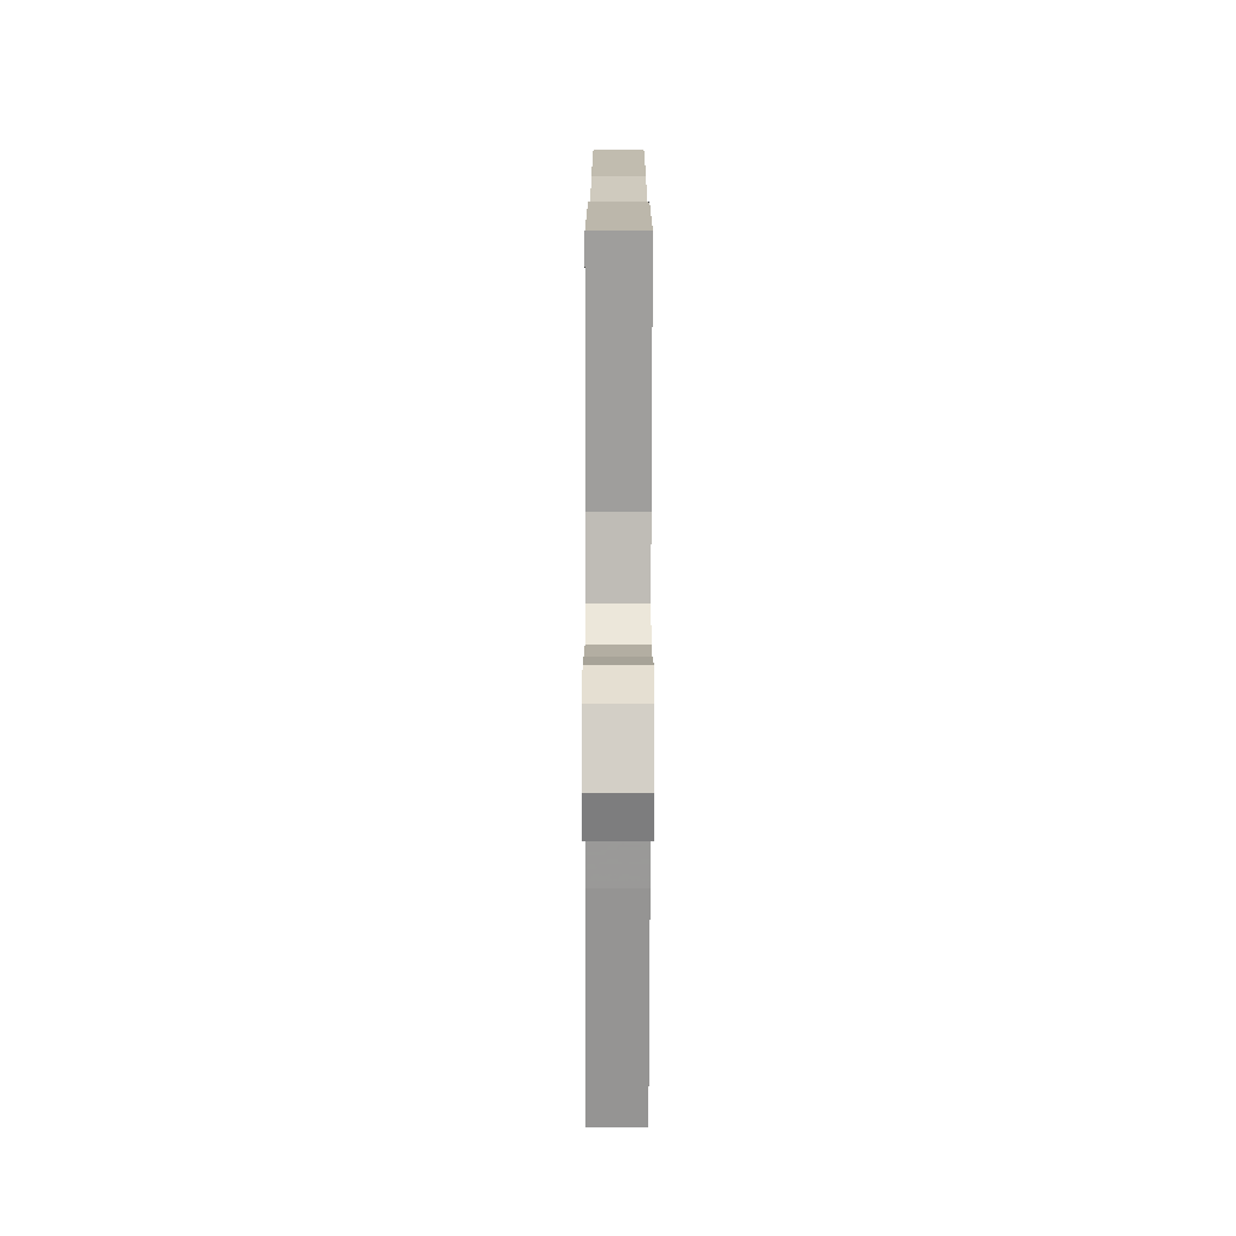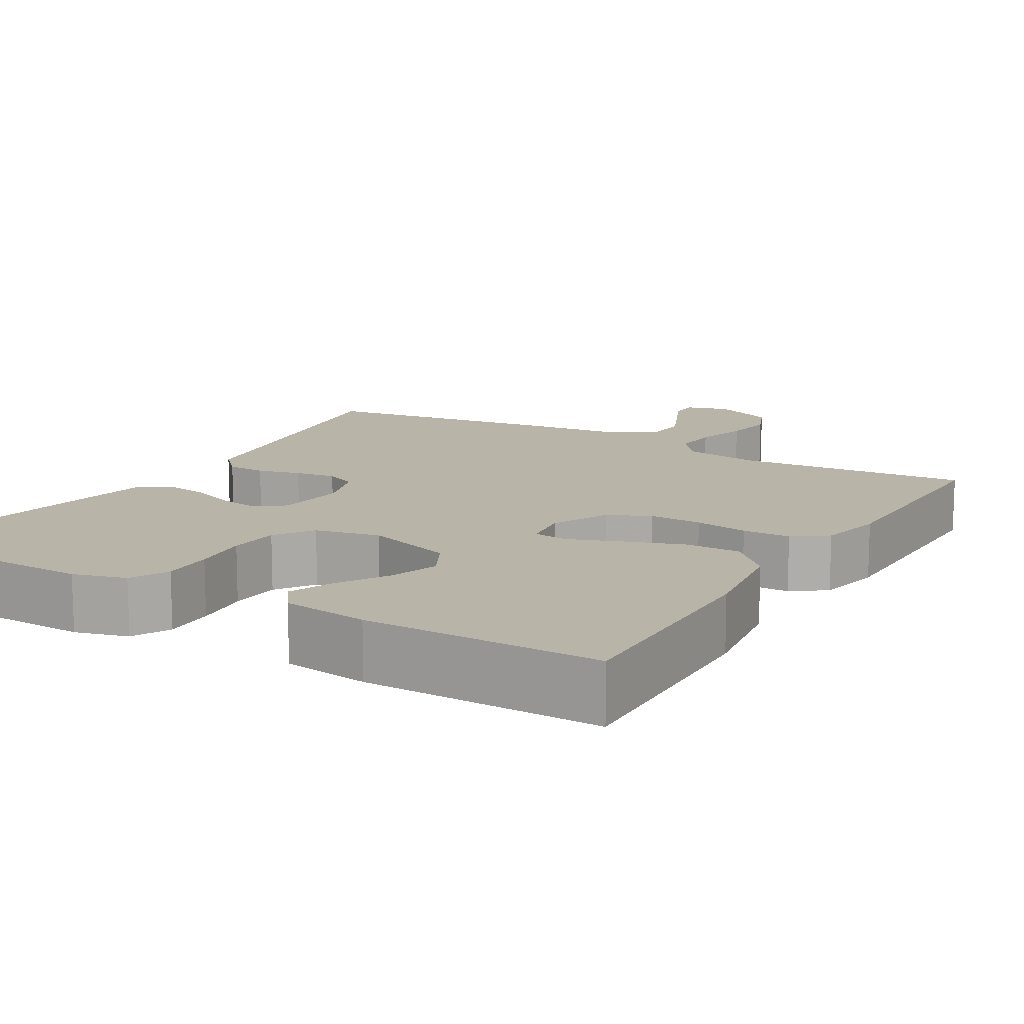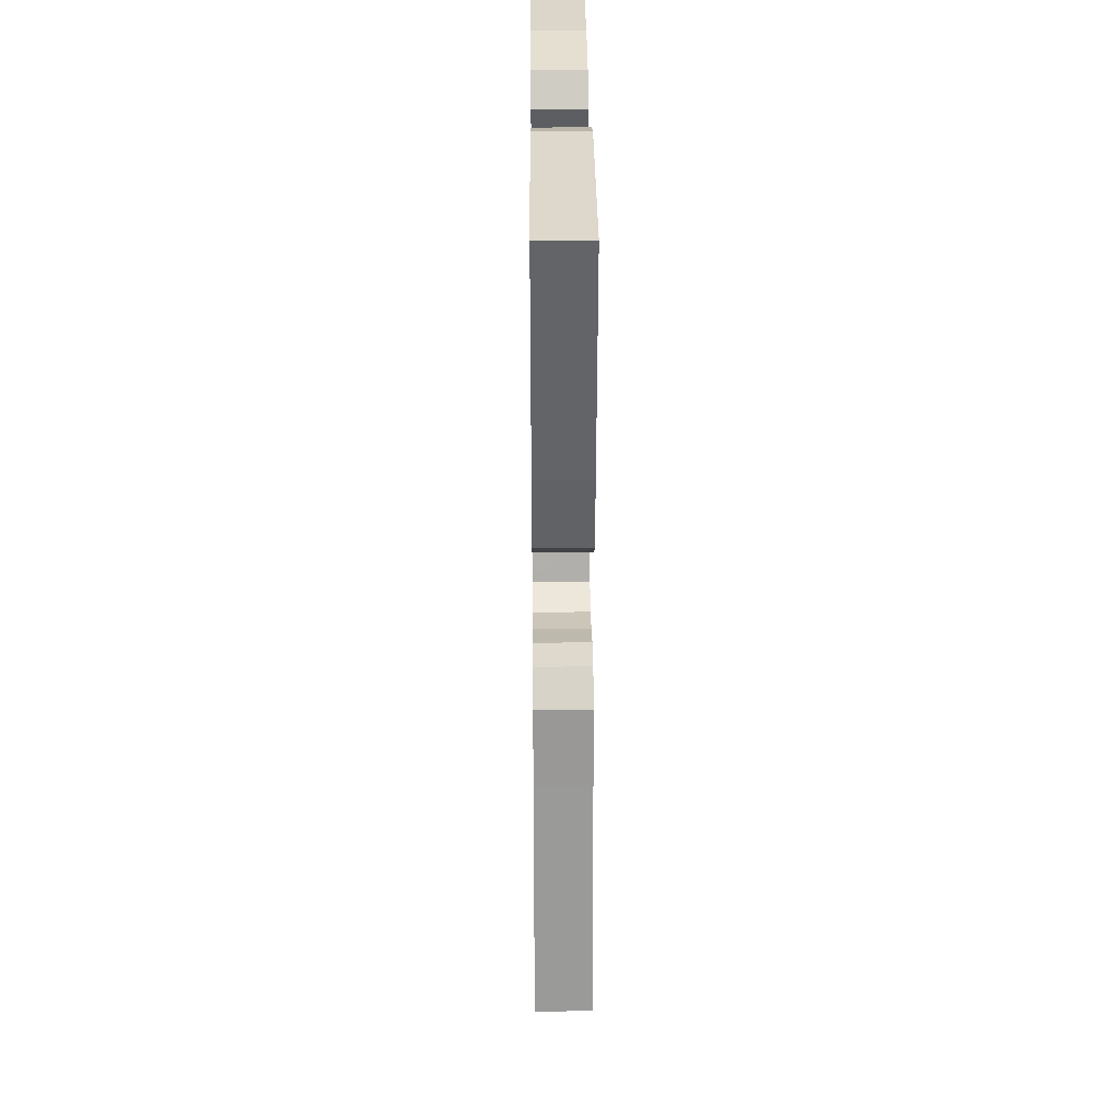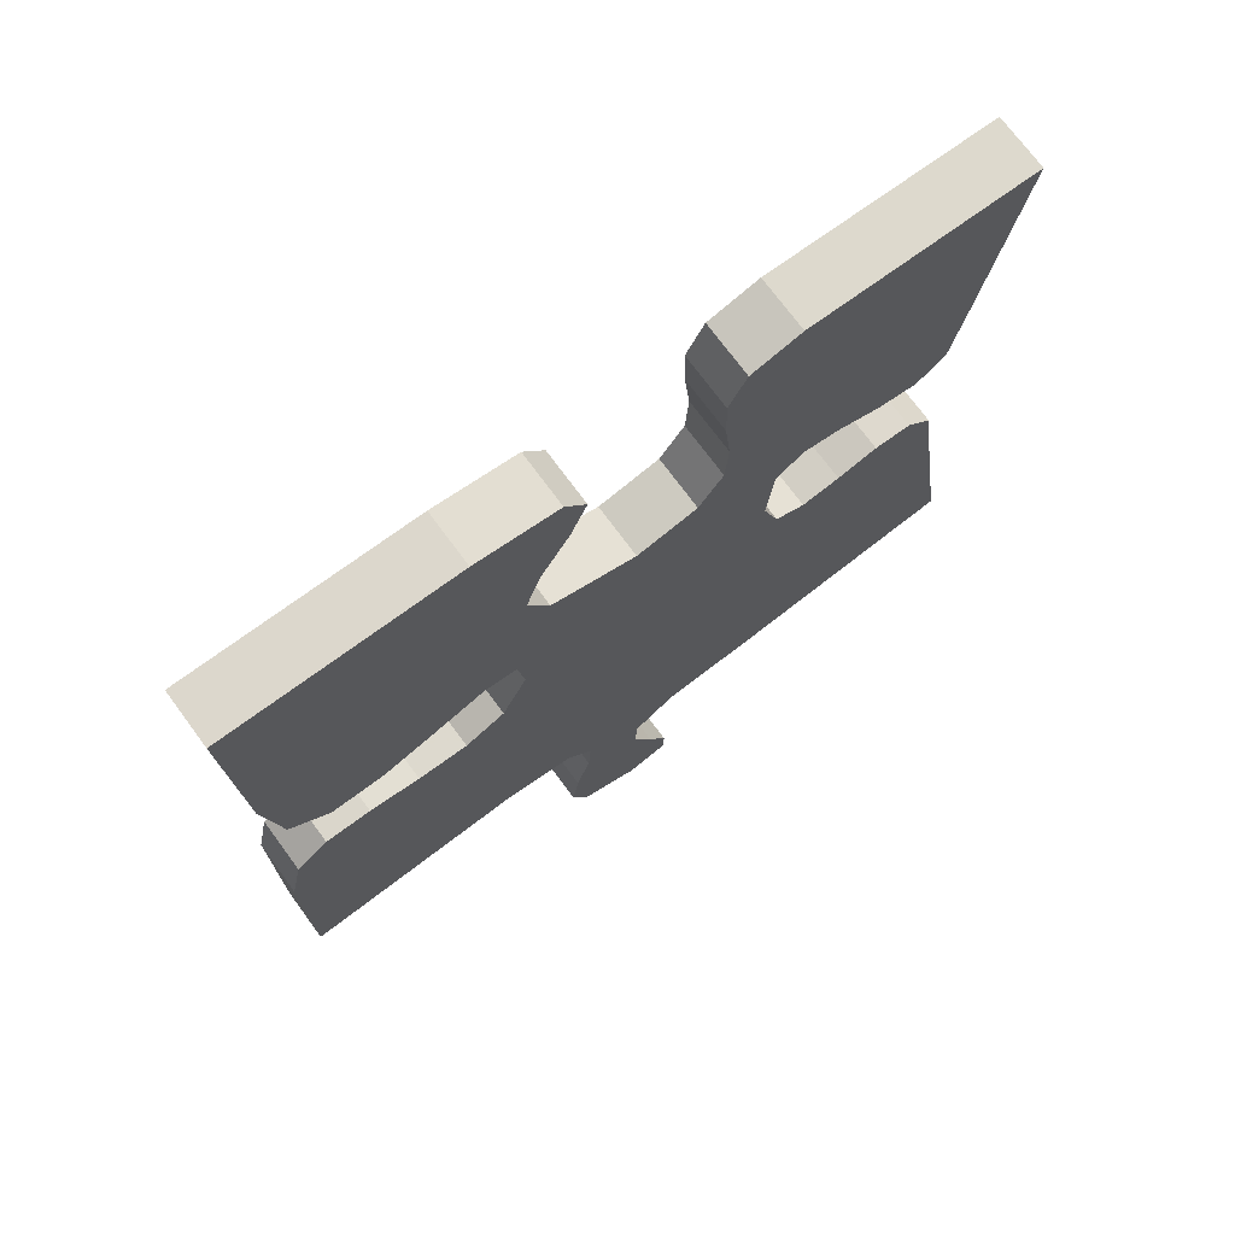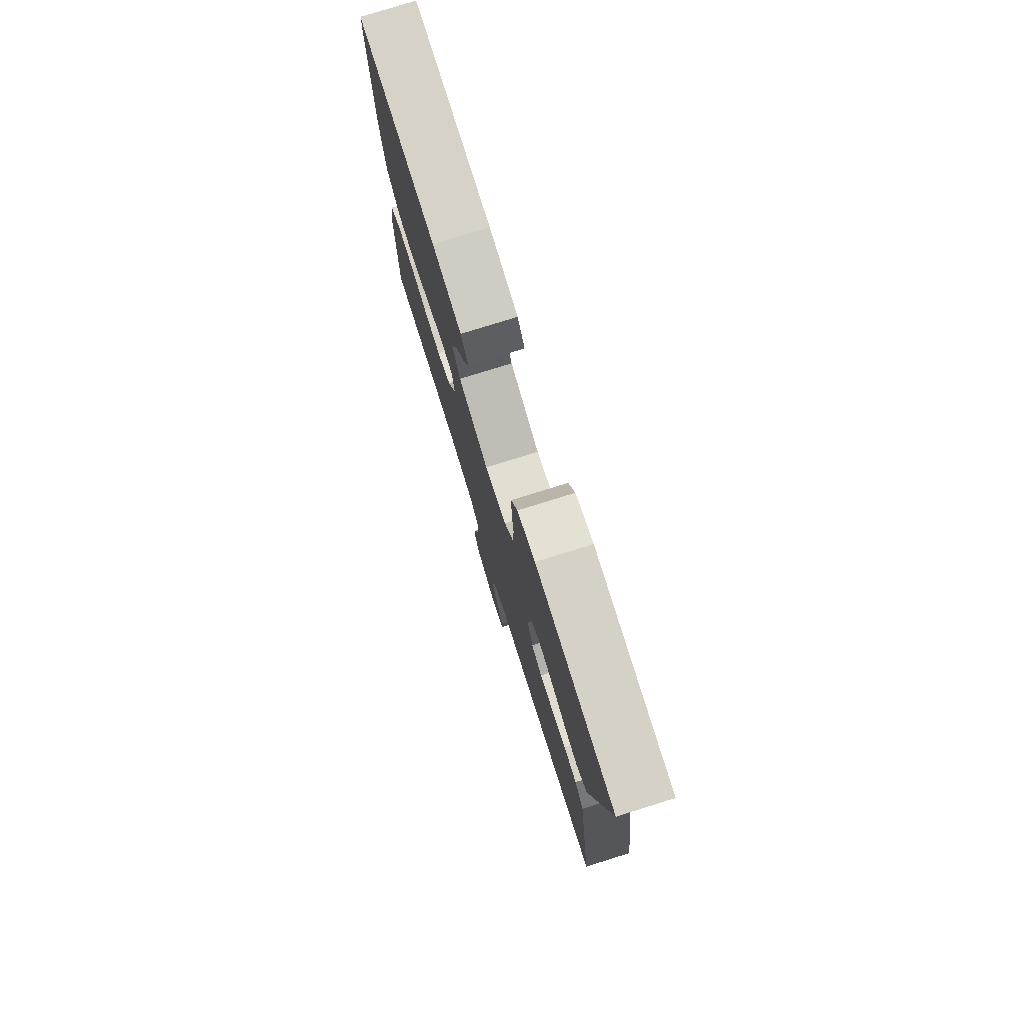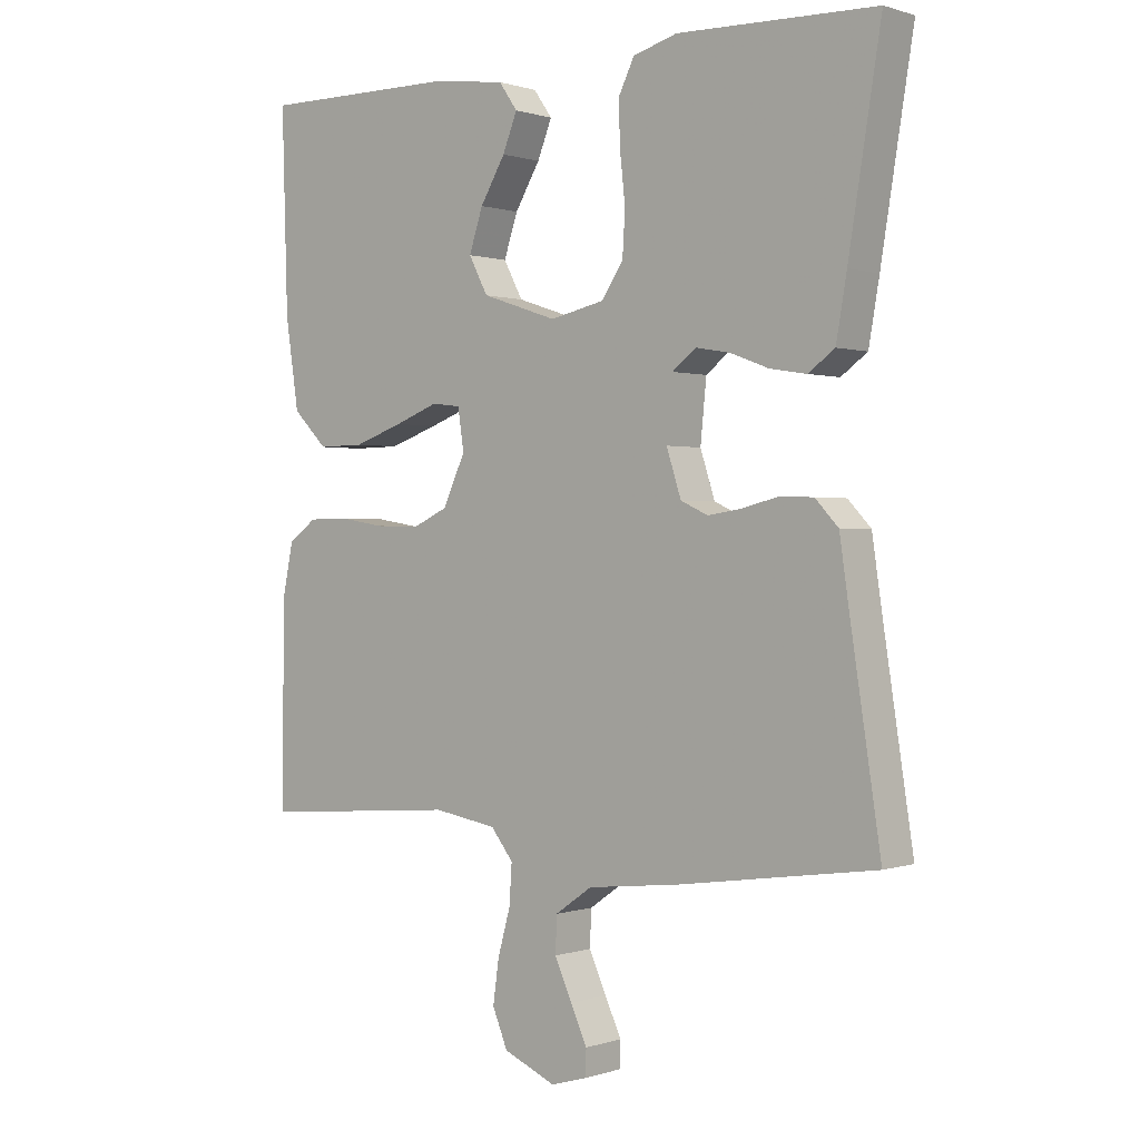
<metadata>
{"format":"obj","ext":"obj","renderer":"f3d","projection":"perspective","resolution":1024,"background":"white","views":[{"elev":-75.4,"azim":89.9,"up":"+Z"},{"elev":13.1,"azim":30.7,"up":"+Y"},{"elev":29.6,"azim":-90.5,"up":"+Z"},{"elev":73.2,"azim":143.6,"up":"+Z"},{"elev":77.8,"azim":-107.3,"up":"+Z"},{"elev":0.4,"azim":-140.2,"up":"+Z"}]}
</metadata>
<code>
v 0.5 0.07 -0.5
v 0.2 0.07 -0.477
v 0.104 0.07 -0.493
v 0.07 0.07 -0.536
v 0.074 0.07 -0.596
v 0.093 0.07 -0.664
v 0.102 0.07 -0.729
v 0.079 0.07 -0.784
v 0 0.07 -0.818
v -0.055 0.07 -0.802
v -0.056 0.07 -0.763
v -0.031 0.07 -0.709
v -0.005 0.07 -0.651
v -0.007 0.07 -0.597
v -0.063 0.07 -0.558
v -0.2 0.07 -0.543
v -0.5 0.07 -0.5
v -0.454 0.07 -0.2
v -0.44 0.07 -0.104
v -0.405 0.07 -0.067
v -0.355 0.07 -0.065
v -0.3 0.07 -0.079
v -0.248 0.07 -0.087
v -0.207 0.07 -0.068
v -0.185 0.07 0
v -0.194 0.07 0.091
v -0.23 0.07 0.119
v -0.282 0.07 0.11
v -0.34 0.07 0.088
v -0.395 0.07 0.079
v -0.435 0.07 0.108
v -0.451 0.07 0.2
v -0.5 0.07 0.5
v -0.2 0.07 0.508
v -0.133 0.07 0.489
v -0.109 0.07 0.44
v -0.111 0.07 0.374
v -0.119 0.07 0.301
v -0.115 0.07 0.235
v -0.082 0.07 0.186
v 0 0.07 0.168
v 0.114 0.07 0.206
v 0.143 0.07 0.261
v 0.122 0.07 0.324
v 0.084 0.07 0.388
v 0.062 0.07 0.443
v 0.09 0.07 0.483
v 0.2 0.07 0.498
v 0.5 0.07 0.5
v 0.491 0.07 0.2
v 0.471 0.07 0.067
v 0.419 0.07 0.015
v 0.349 0.07 0.016
v 0.274 0.07 0.042
v 0.208 0.07 0.067
v 0.164 0.07 0.062
v 0.155 0.07 0
v 0.189 0.07 -0.073
v 0.243 0.07 -0.098
v 0.31 0.07 -0.096
v 0.378 0.07 -0.085
v 0.439 0.07 -0.086
v 0.482 0.07 -0.117
v 0.499 0.07 -0.2
v 0.5 0 -0.5
v 0.2 0 -0.477
v 0.104 0 -0.493
v 0.07 0 -0.536
v 0.074 0 -0.596
v 0.093 0 -0.664
v 0.102 0 -0.729
v 0.079 0 -0.784
v 0 0 -0.818
v -0.055 0 -0.802
v -0.056 0 -0.763
v -0.031 0 -0.709
v -0.005 0 -0.651
v -0.007 0 -0.597
v -0.063 0 -0.558
v -0.2 0 -0.543
v -0.5 0 -0.5
v -0.454 0 -0.2
v -0.44 0 -0.104
v -0.405 0 -0.067
v -0.355 0 -0.065
v -0.3 0 -0.079
v -0.248 0 -0.087
v -0.207 0 -0.068
v -0.185 0 0
v -0.194 0 0.091
v -0.23 0 0.119
v -0.282 0 0.11
v -0.34 0 0.088
v -0.395 0 0.079
v -0.435 0 0.108
v -0.451 0 0.2
v -0.5 0 0.5
v -0.2 0 0.508
v -0.133 0 0.489
v -0.109 0 0.44
v -0.111 0 0.374
v -0.119 0 0.301
v -0.115 0 0.235
v -0.082 0 0.186
v 0 0 0.168
v 0.114 0 0.206
v 0.143 0 0.261
v 0.122 0 0.324
v 0.084 0 0.388
v 0.062 0 0.443
v 0.09 0 0.483
v 0.2 0 0.498
v 0.5 0 0.5
v 0.491 0 0.2
v 0.471 0 0.067
v 0.419 0 0.015
v 0.349 0 0.016
v 0.274 0 0.042
v 0.208 0 0.067
v 0.164 0 0.062
v 0.155 0 0
v 0.189 0 -0.073
v 0.243 0 -0.098
v 0.31 0 -0.096
v 0.378 0 -0.085
v 0.439 0 -0.086
v 0.482 0 -0.117
v 0.499 0 -0.2
f 63 64 1 2
f 60 61 62 63
f 59 60 63 2
f 58 59 2 3
f 57 58 3 4
f 56 57 4
f 52 53 54 55
f 50 51 52 55
f 50 55 56
f 49 50 56
f 48 49 56
f 44 45 46 47
f 43 44 47 48
f 35 36 37 38
f 35 38 39
f 34 35 39
f 33 34 39
f 32 33 39 40
f 28 29 30 31
f 27 28 31 32
f 19 20 21 22
f 18 19 22 23
f 15 16 17 18
f 14 15 18 23
f 9 10 11 12
f 9 12 13
f 8 9 13
f 5 6 7 8
f 4 5 8 13
f 43 48 56 4
f 27 32 40 41
f 26 27 41
f 25 26 41 42
f 24 25 42
f 14 23 24
f 14 24 42
f 14 42 43
f 4 13 14 43
f 66 65 128 127
f 127 126 125 124
f 66 127 124 123
f 67 66 123 122
f 68 67 122 121
f 68 121 120
f 119 118 117 116
f 119 116 115 114
f 120 119 114
f 120 114 113
f 120 113 112
f 111 110 109 108
f 112 111 108 107
f 102 101 100 99
f 103 102 99
f 103 99 98
f 103 98 97
f 104 103 97 96
f 95 94 93 92
f 96 95 92 91
f 86 85 84 83
f 87 86 83 82
f 82 81 80 79
f 87 82 79 78
f 76 75 74 73
f 77 76 73
f 77 73 72
f 72 71 70 69
f 77 72 69 68
f 68 120 112 107
f 105 104 96 91
f 105 91 90
f 106 105 90 89
f 106 89 88
f 88 87 78
f 106 88 78
f 107 106 78
f 107 78 77 68
f 1 65 66 2
f 2 66 67 3
f 3 67 68 4
f 4 68 69 5
f 5 69 70 6
f 6 70 71 7
f 7 71 72 8
f 8 72 73 9
f 9 73 74 10
f 10 74 75 11
f 11 75 76 12
f 12 76 77 13
f 13 77 78 14
f 14 78 79 15
f 15 79 80 16
f 16 80 81 17
f 17 81 82 18
f 18 82 83 19
f 19 83 84 20
f 20 84 85 21
f 21 85 86 22
f 22 86 87 23
f 23 87 88 24
f 24 88 89 25
f 25 89 90 26
f 26 90 91 27
f 27 91 92 28
f 28 92 93 29
f 29 93 94 30
f 30 94 95 31
f 31 95 96 32
f 32 96 97 33
f 33 97 98 34
f 34 98 99 35
f 35 99 100 36
f 36 100 101 37
f 37 101 102 38
f 38 102 103 39
f 39 103 104 40
f 40 104 105 41
f 41 105 106 42
f 42 106 107 43
f 43 107 108 44
f 44 108 109 45
f 45 109 110 46
f 46 110 111 47
f 47 111 112 48
f 48 112 113 49
f 49 113 114 50
f 50 114 115 51
f 51 115 116 52
f 52 116 117 53
f 53 117 118 54
f 54 118 119 55
f 55 119 120 56
f 56 120 121 57
f 57 121 122 58
f 58 122 123 59
f 59 123 124 60
f 60 124 125 61
f 61 125 126 62
f 62 126 127 63
f 63 127 128 64
f 64 128 65 1

</code>
